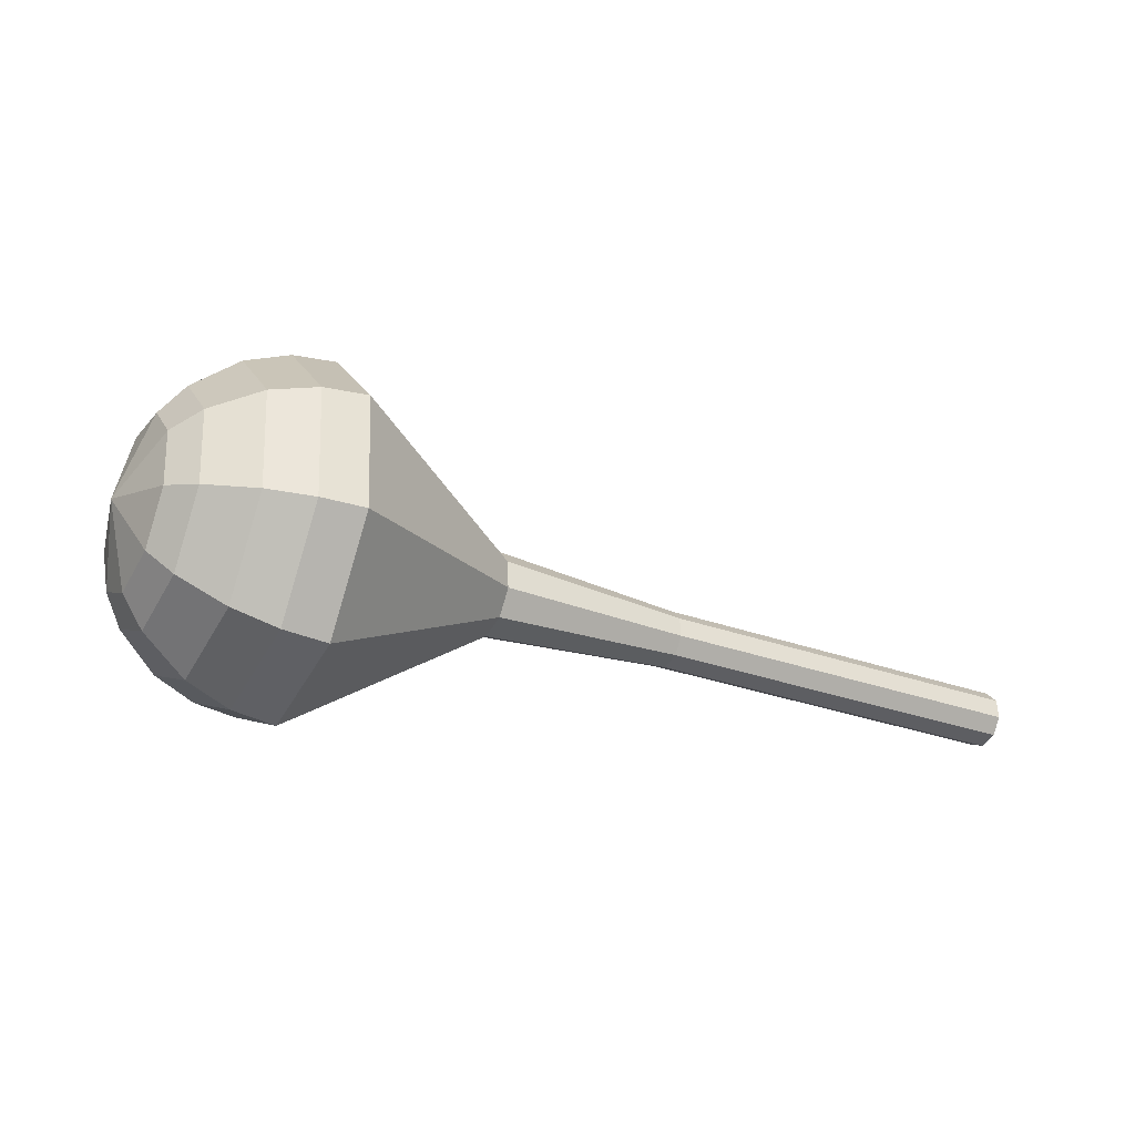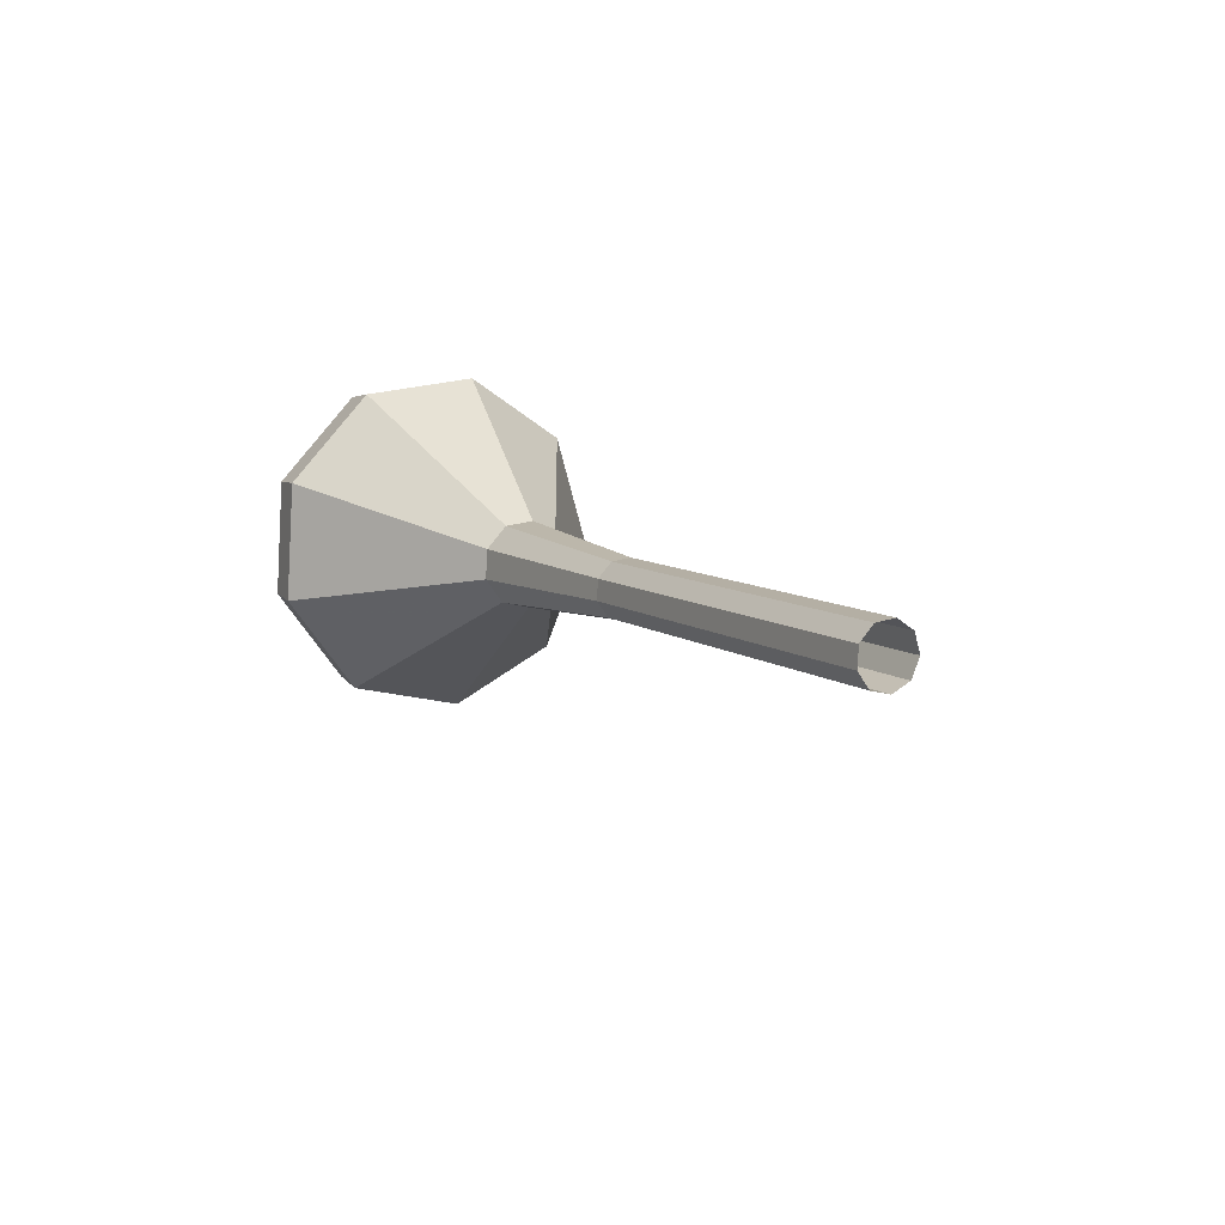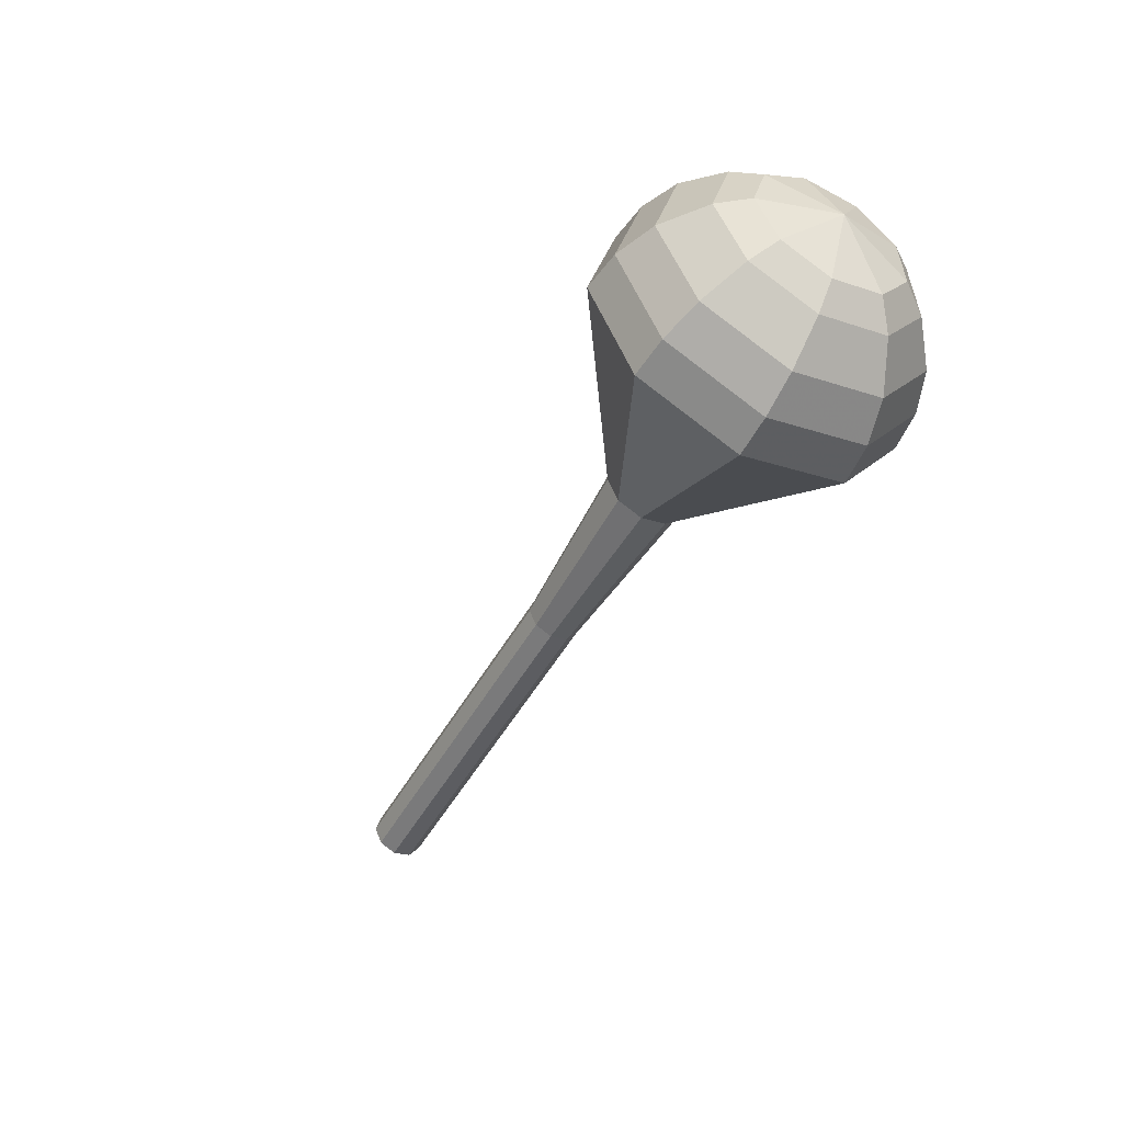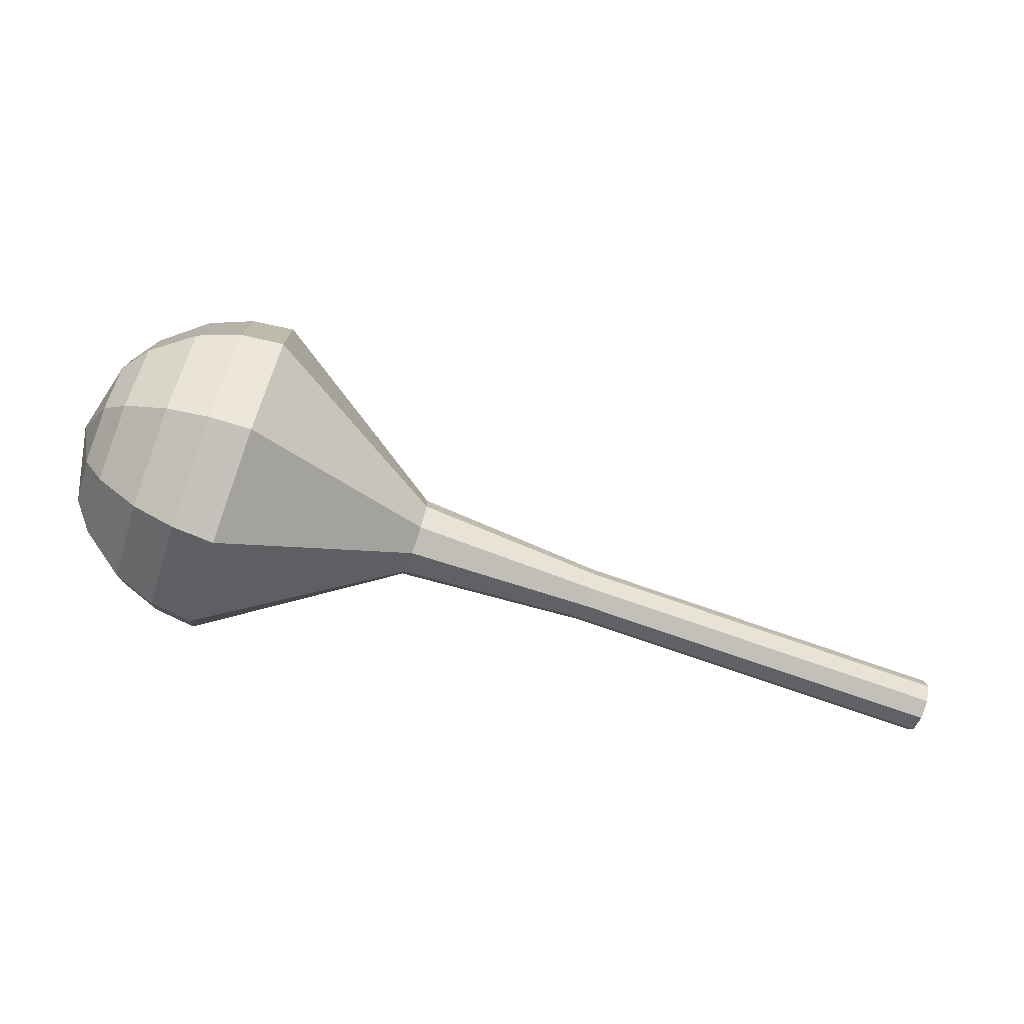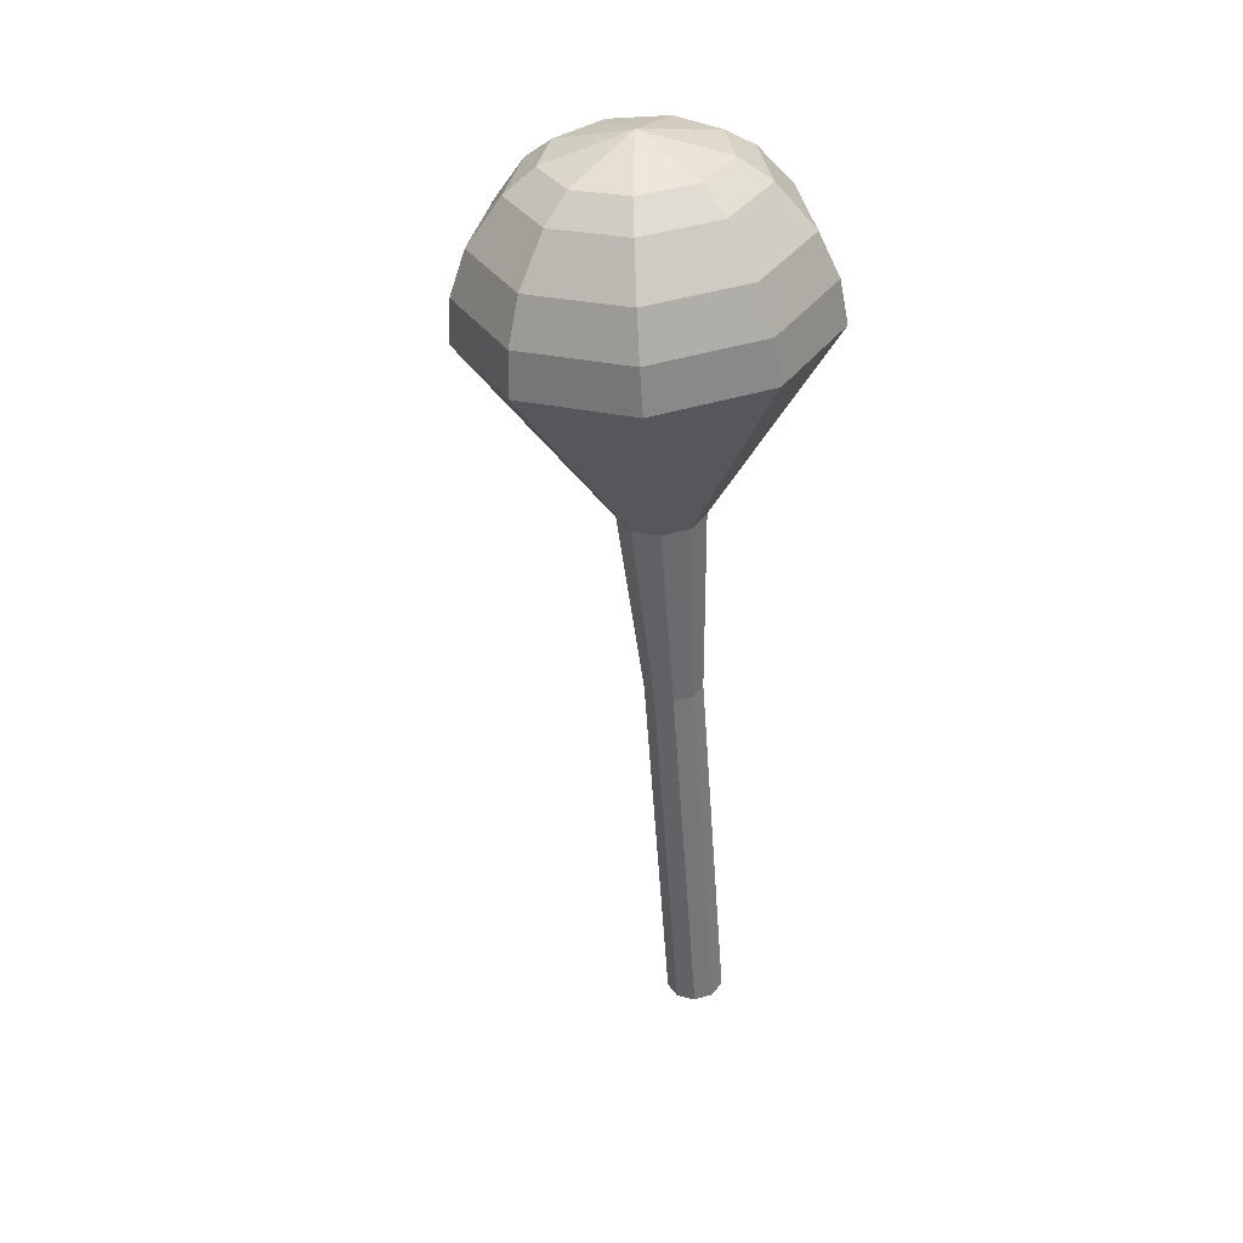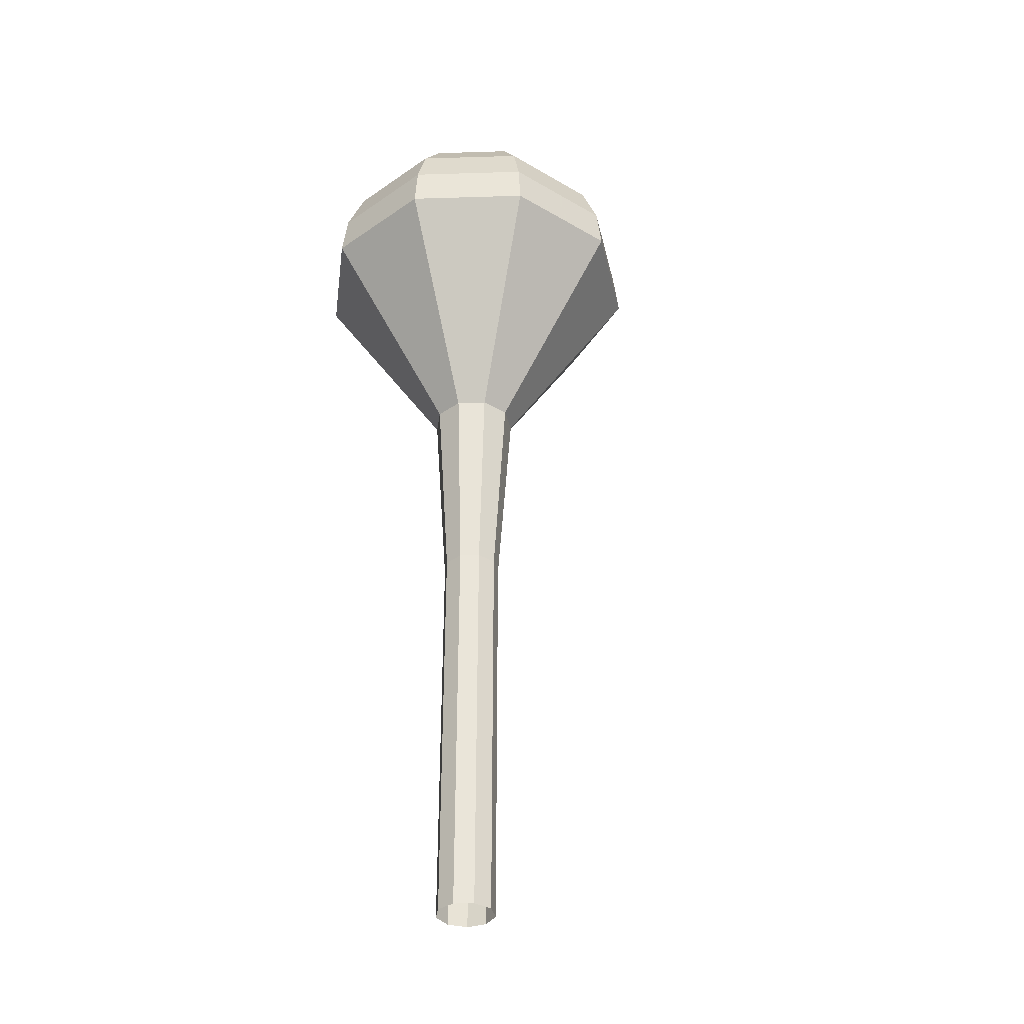
<metadata>
{"format":"obj","ext":"obj","renderer":"f3d","projection":"perspective","resolution":1024,"background":"white","views":[{"elev":10.3,"azim":149.1,"up":"+Z"},{"elev":17.2,"azim":-137.2,"up":"+Y"},{"elev":-57.6,"azim":43.8,"up":"+Y"},{"elev":41.2,"azim":-179.5,"up":"+Z"},{"elev":-62.6,"azim":76.2,"up":"+Y"},{"elev":61.9,"azim":-107.8,"up":"+Y"}]}
</metadata>
<code>
g tube1
v 159.7 154.1 104.7
v 160 154.4 103.9
v 160.3 155.1 103.5
v 160.3 155.9 103.6
v 160.2 156.5 104.3
v 159.9 156.5 105.1
v 159.7 156 105.7
v 159.5 155.2 105.8
v 159.5 154.4 105.4
v 159.7 154.1 104.7
v 163.8 153.6 106
v 164 153.8 105.2
v 164.3 154.6 104.8
v 164.3 155.4 104.9
v 164.2 156 105.5
v 164 156 106.4
v 163.7 155.5 107
v 163.5 154.7 107.1
v 163.6 153.9 106.7
v 163.8 153.6 106
v 167.8 153 107.2
v 168 153.3 106.5
v 168.3 154 106.1
v 168.3 154.8 106.2
v 168.2 155.4 106.8
v 168 155.5 107.7
v 167.7 154.9 108.3
v 167.5 154.1 108.4
v 167.6 153.4 108
v 167.8 153 107.2
v 171.8 152.5 108.5
v 172.1 152.7 107.8
v 172.3 153.5 107.4
v 172.4 154.3 107.5
v 172.2 154.9 108.1
v 172 154.9 108.9
v 171.7 154.4 109.6
v 171.5 153.6 109.7
v 171.6 152.8 109.3
v 171.8 152.5 108.5
v 175.8 151.9 109.8
v 176.1 152.2 109.1
v 176.3 152.9 108.7
v 176.4 153.8 108.8
v 176.2 154.3 109.4
v 176 154.4 110.2
v 175.7 153.8 110.9
v 175.6 153 111
v 175.6 152.3 110.6
v 175.8 151.9 109.8
v 183.7 150.3 112.4
v 184.1 150.6 111.3
v 184.5 151.7 110.7
v 184.6 152.9 110.9
v 184.4 153.8 111.8
v 184 153.8 113
v 183.6 153.1 113.9
v 183.4 151.8 114.1
v 183.4 150.7 113.5
v 183.7 150.3 112.4
v 191 143.6 115
v 192.7 145.1 110.4
v 194 149.4 108
v 194.5 154.4 108.8
v 193.7 157.9 112.6
v 192.2 158.1 117.4
v 190.5 155 121.2
v 189.6 150 122
v 189.8 145.5 119.6
v 191 143.6 115
v 192.8 143.6 115.6
v 194.4 145.1 111.1
v 195.8 149.2 108.8
v 196.2 154.1 109.6
v 195.4 157.4 113.2
v 193.9 157.6 117.9
v 192.4 154.6 121.6
v 191.4 149.8 122.4
v 191.6 145.4 120
v 192.8 143.6 115.6
v 194.7 144.1 116.1
v 196.1 145.4 112.2
v 197.3 149.1 110
v 197.7 153.5 110.8
v 197 156.5 114
v 195.7 156.7 118.3
v 194.3 154 121.5
v 193.5 149.7 122.2
v 193.6 145.8 120.1
v 194.7 144.1 116.1
v 196.6 145.4 116.7
v 197.8 146.4 113.7
v 198.7 149.2 112.1
v 198.9 152.6 112.6
v 198.4 154.8 115.1
v 197.4 155 118.3
v 196.3 152.9 120.8
v 195.7 149.6 121.4
v 195.8 146.6 119.7
v 196.6 145.4 116.7
v 197.7 146.6 117
v 198.5 147.3 114.8
v 199.2 149.4 113.6
v 199.4 151.8 114
v 199 153.5 115.8
v 198.3 153.6 118.2
v 197.5 152.1 120
v 197 149.7 120.4
v 197.1 147.5 119.2
v 197.7 146.6 117
v 199.1 150 117.3
v 199.1 150 117.3
v 199.1 150 117.3
v 199.1 150 117.3
v 199.1 150 117.3
v 199.1 150 117.3
v 199.1 150 117.3
v 199.1 150 117.3
v 199.1 150 117.3
v 199.1 150 117.3
f 1 2 12
f 12 11 1
f 2 3 13
f 13 12 2
f 3 4 14
f 14 13 3
f 4 5 15
f 15 14 4
f 5 6 16
f 16 15 5
f 6 7 17
f 17 16 6
f 7 8 18
f 18 17 7
f 8 9 19
f 19 18 8
f 9 10 20
f 20 19 9
f 11 12 22
f 22 21 11
f 12 13 23
f 23 22 12
f 13 14 24
f 24 23 13
f 14 15 25
f 25 24 14
f 15 16 26
f 26 25 15
f 16 17 27
f 27 26 16
f 17 18 28
f 28 27 17
f 18 19 29
f 29 28 18
f 19 20 30
f 30 29 19
f 21 22 32
f 32 31 21
f 22 23 33
f 33 32 22
f 23 24 34
f 34 33 23
f 24 25 35
f 35 34 24
f 25 26 36
f 36 35 25
f 26 27 37
f 37 36 26
f 27 28 38
f 38 37 27
f 28 29 39
f 39 38 28
f 29 30 40
f 40 39 29
f 31 32 42
f 42 41 31
f 32 33 43
f 43 42 32
f 33 34 44
f 44 43 33
f 34 35 45
f 45 44 34
f 35 36 46
f 46 45 35
f 36 37 47
f 47 46 36
f 37 38 48
f 48 47 37
f 38 39 49
f 49 48 38
f 39 40 50
f 50 49 39
f 41 42 52
f 52 51 41
f 42 43 53
f 53 52 42
f 43 44 54
f 54 53 43
f 44 45 55
f 55 54 44
f 45 46 56
f 56 55 45
f 46 47 57
f 57 56 46
f 47 48 58
f 58 57 47
f 48 49 59
f 59 58 48
f 49 50 60
f 60 59 49
f 51 52 62
f 62 61 51
f 52 53 63
f 63 62 52
f 53 54 64
f 64 63 53
f 54 55 65
f 65 64 54
f 55 56 66
f 66 65 55
f 56 57 67
f 67 66 56
f 57 58 68
f 68 67 57
f 58 59 69
f 69 68 58
f 59 60 70
f 70 69 59
f 61 62 72
f 72 71 61
f 62 63 73
f 73 72 62
f 63 64 74
f 74 73 63
f 64 65 75
f 75 74 64
f 65 66 76
f 76 75 65
f 66 67 77
f 77 76 66
f 67 68 78
f 78 77 67
f 68 69 79
f 79 78 68
f 69 70 80
f 80 79 69
f 71 72 82
f 82 81 71
f 72 73 83
f 83 82 72
f 73 74 84
f 84 83 73
f 74 75 85
f 85 84 74
f 75 76 86
f 86 85 75
f 76 77 87
f 87 86 76
f 77 78 88
f 88 87 77
f 78 79 89
f 89 88 78
f 79 80 90
f 90 89 79
f 81 82 92
f 92 91 81
f 82 83 93
f 93 92 82
f 83 84 94
f 94 93 83
f 84 85 95
f 95 94 84
f 85 86 96
f 96 95 85
f 86 87 97
f 97 96 86
f 87 88 98
f 98 97 87
f 88 89 99
f 99 98 88
f 89 90 100
f 100 99 89
f 91 92 102
f 102 101 91
f 92 93 103
f 103 102 92
f 93 94 104
f 104 103 93
f 94 95 105
f 105 104 94
f 95 96 106
f 106 105 95
f 96 97 107
f 107 106 96
f 97 98 108
f 108 107 97
f 98 99 109
f 109 108 98
f 99 100 110
f 110 109 99
f 101 102 112
f 112 111 101
f 102 103 113
f 113 112 102
f 103 104 114
f 114 113 103
f 104 105 115
f 115 114 104
f 105 106 116
f 116 115 105
f 106 107 117
f 117 116 106
f 107 108 118
f 118 117 107
f 108 109 119
f 119 118 108
f 109 110 120
f 120 119 109
g

</code>
